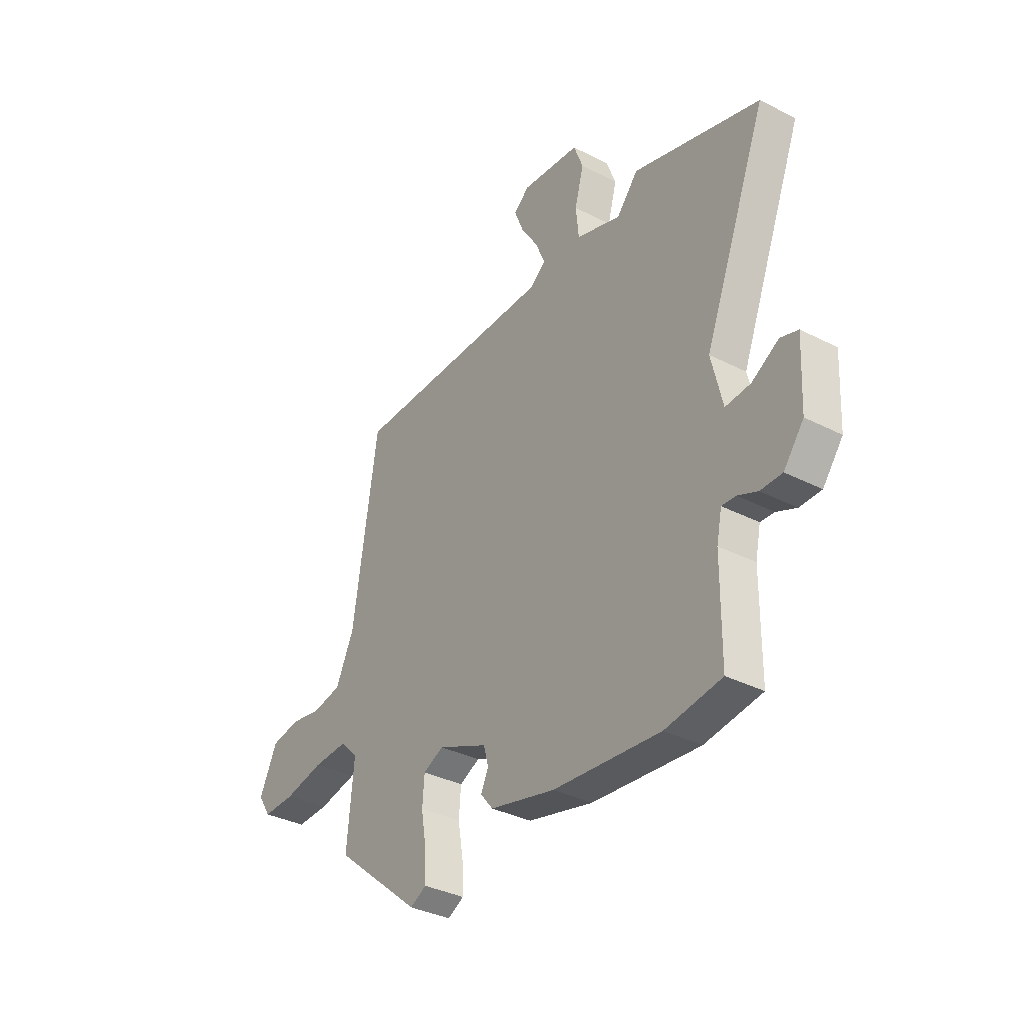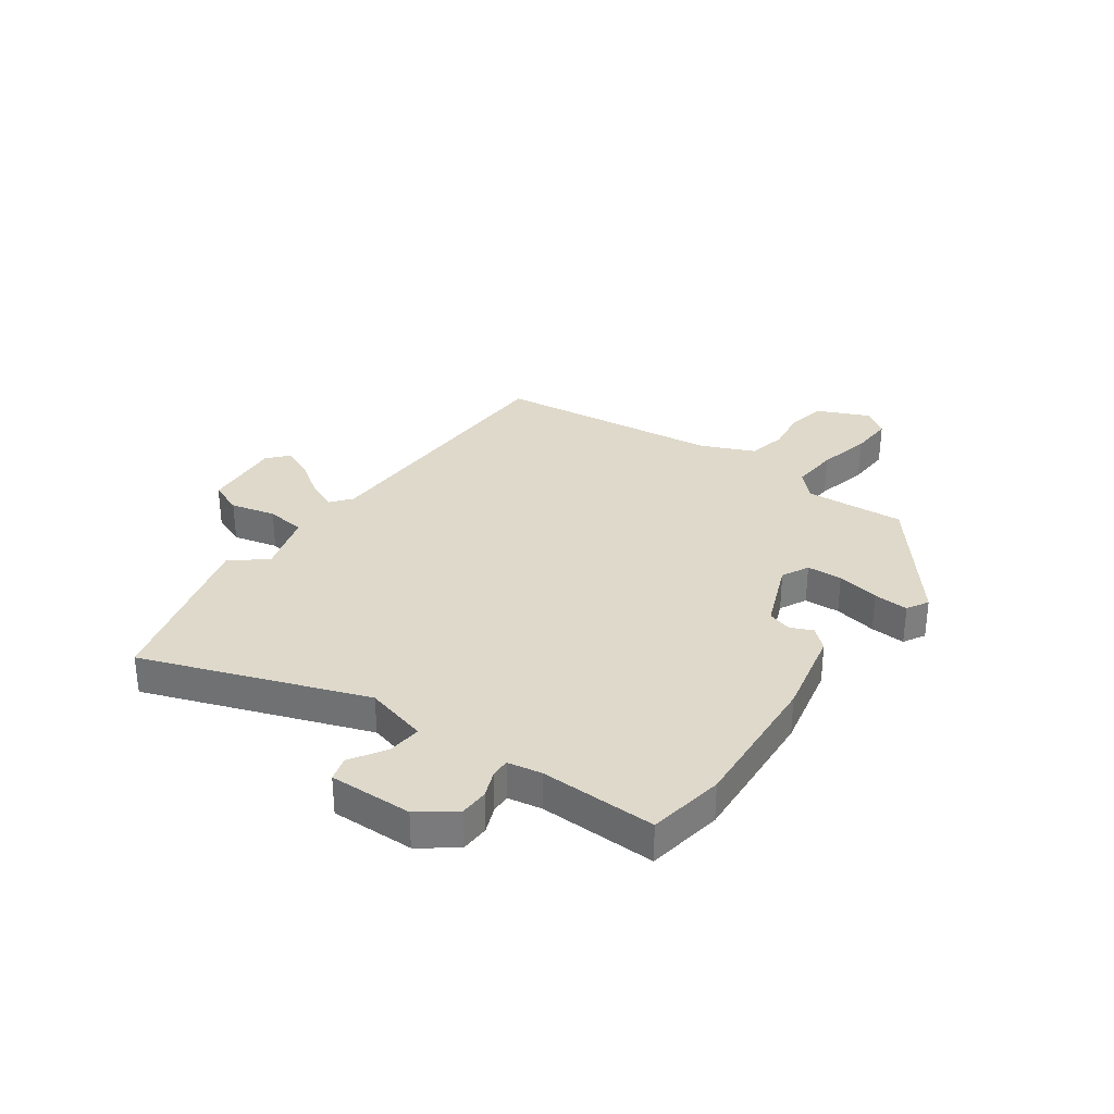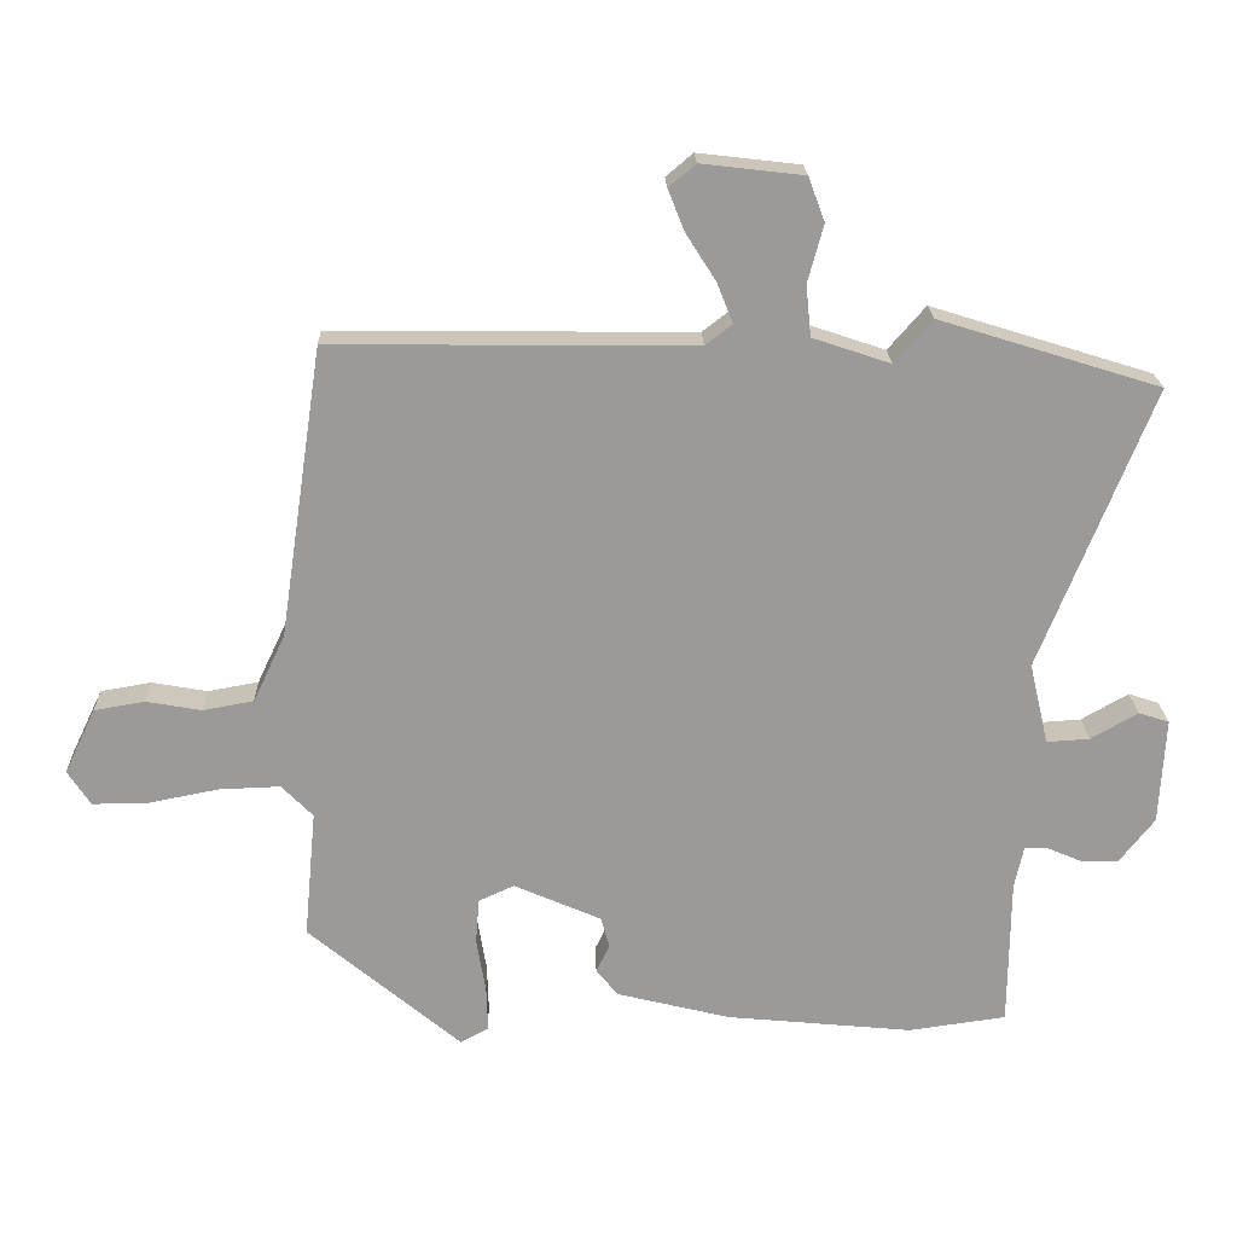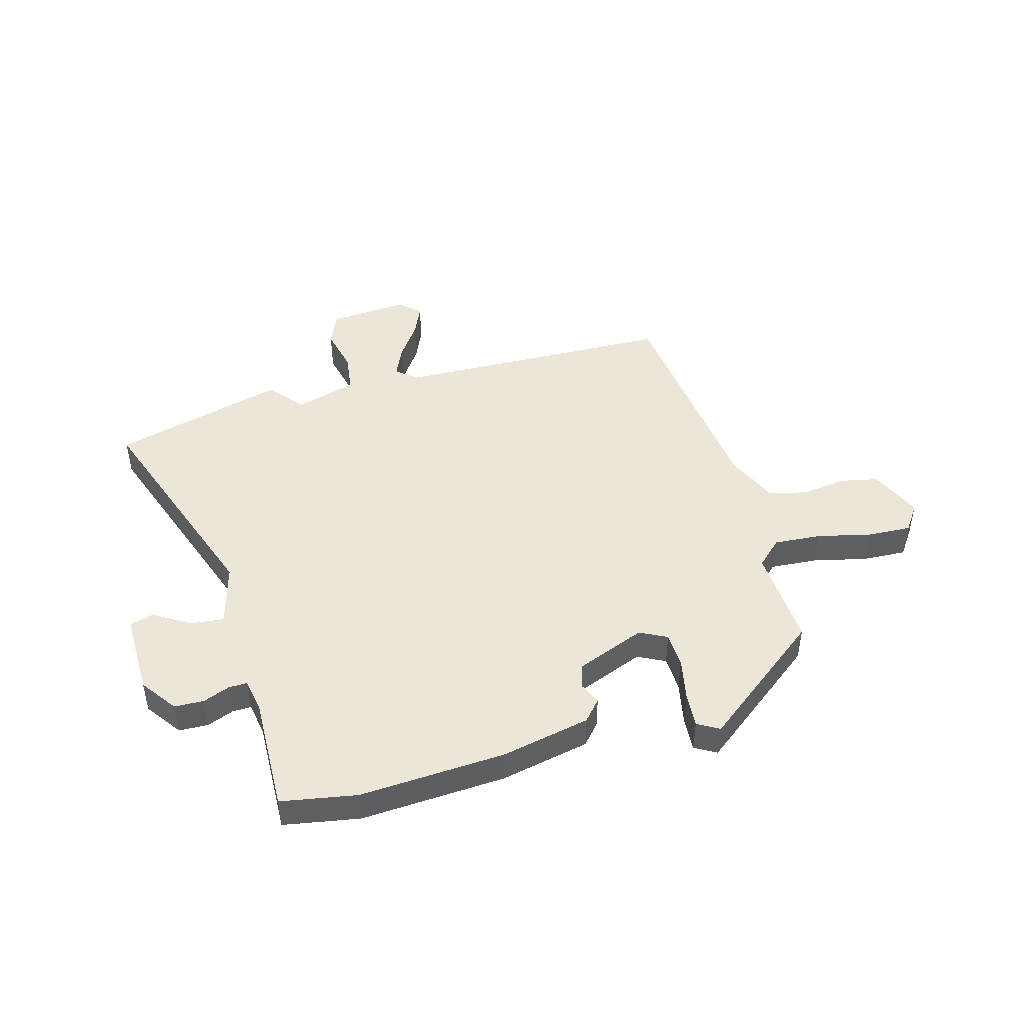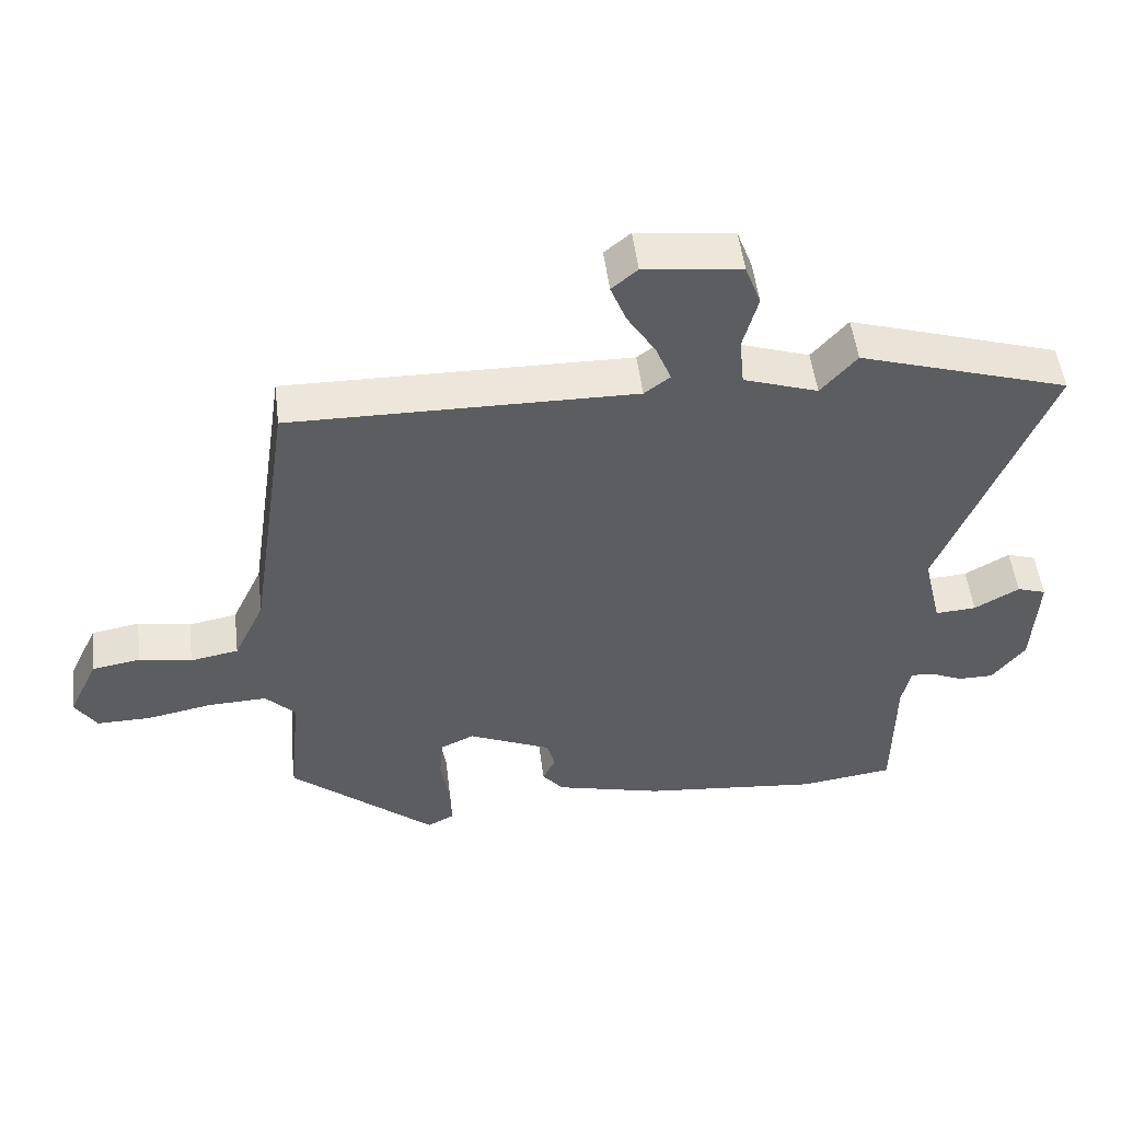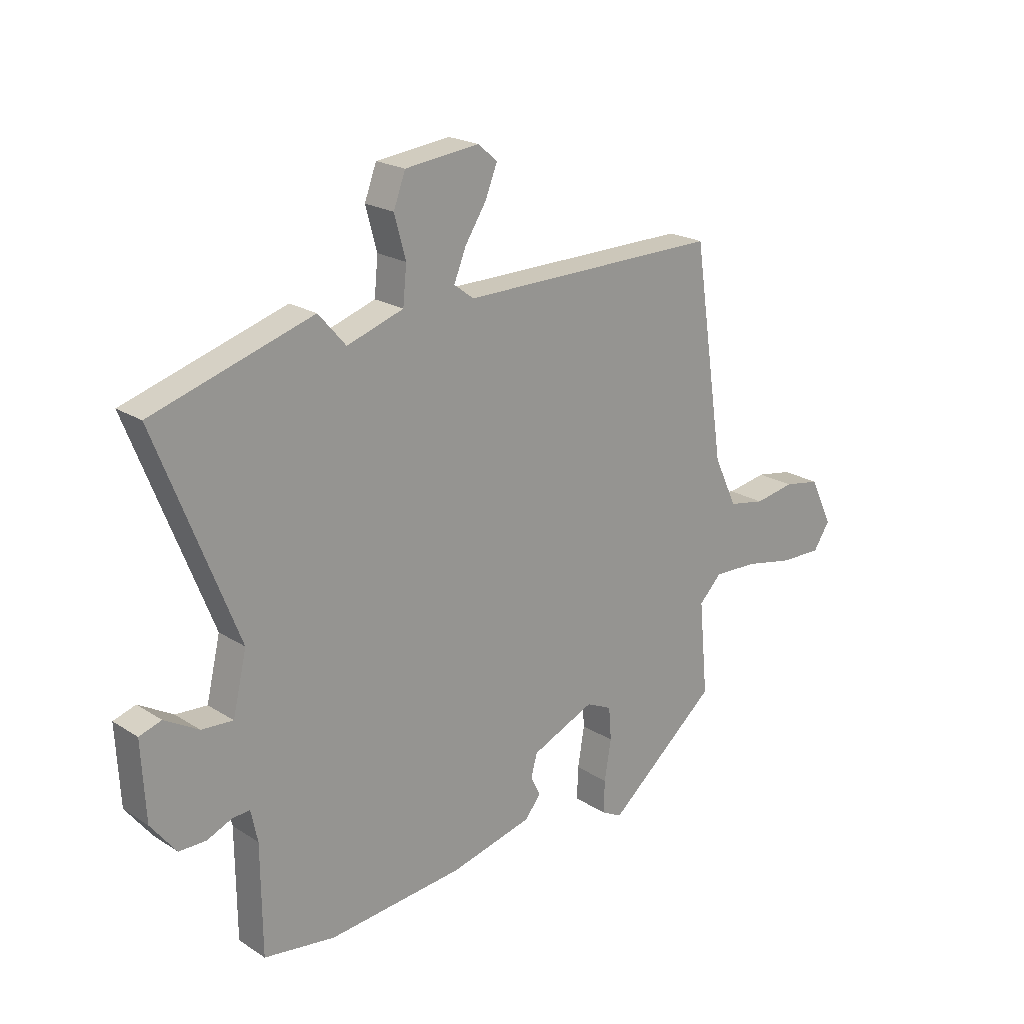
<metadata>
{"format":"obj","ext":"obj","renderer":"f3d","projection":"perspective","resolution":1024,"background":"white","views":[{"elev":-35.3,"azim":55.8,"up":"+Z"},{"elev":31.8,"azim":127.4,"up":"+Y"},{"elev":20.7,"azim":-1.8,"up":"+Z"},{"elev":46.1,"azim":166.6,"up":"+Y"},{"elev":51.0,"azim":-6.9,"up":"+Z"},{"elev":21.0,"azim":138.5,"up":"+Z"}]}
</metadata>
<code>
v -0.445 0.07 0.514
v 0.063 0.07 0.508
v 0.101 0.07 0.537
v 0.078 0.07 0.594
v 0.036 0.07 0.66
v 0.013 0.07 0.718
v 0.051 0.07 0.75
v 0.195 0.07 0.733
v 0.218 0.07 0.671
v 0.196 0.07 0.59
v 0.203 0.07 0.518
v 0.313 0.07 0.481
v 0.366 0.07 0.542
v 0.677 0.07 0.445
v 0.52 0.07 0.049
v 0.547 0.07 -0.066
v 0.608 0.07 -0.062
v 0.674 0.07 -0.024
v 0.717 0.07 -0.038
v 0.709 0.07 -0.188
v 0.66 0.07 -0.251
v 0.607 0.07 -0.251
v 0.559 0.07 -0.23
v 0.525 0.07 -0.228
v 0.512 0.07 -0.289
v 0.51 0.07 -0.499
v 0.372 0.07 -0.518
v 0.109 0.07 -0.492
v -0.051 0.07 -0.452
v -0.082 0.07 -0.414
v -0.063 0.07 -0.375
v -0.075 0.07 -0.331
v -0.198 0.07 -0.277
v -0.248 0.07 -0.3
v -0.253 0.07 -0.364
v -0.24 0.07 -0.442
v -0.238 0.07 -0.505
v -0.278 0.07 -0.526
v -0.493 0.07 -0.345
v -0.476 0.07 -0.164
v -0.52 0.07 -0.119
v -0.606 0.07 -0.122
v -0.703 0.07 -0.141
v -0.783 0.07 -0.142
v -0.815 0.07 -0.093
v -0.771 0.07 -0.001
v -0.7 0.07 0.011
v -0.622 0.07 -0.003
v -0.551 0.07 0.01
v -0.506 0.07 0.105
v -0.445 0 0.514
v 0.063 0 0.508
v 0.101 0 0.537
v 0.078 0 0.594
v 0.036 0 0.66
v 0.013 0 0.718
v 0.051 0 0.75
v 0.195 0 0.733
v 0.218 0 0.671
v 0.196 0 0.59
v 0.203 0 0.518
v 0.313 0 0.481
v 0.366 0 0.542
v 0.677 0 0.445
v 0.52 0 0.049
v 0.547 0 -0.066
v 0.608 0 -0.062
v 0.674 0 -0.024
v 0.717 0 -0.038
v 0.709 0 -0.188
v 0.66 0 -0.251
v 0.607 0 -0.251
v 0.559 0 -0.23
v 0.525 0 -0.228
v 0.512 0 -0.289
v 0.51 0 -0.499
v 0.372 0 -0.518
v 0.109 0 -0.492
v -0.051 0 -0.452
v -0.082 0 -0.414
v -0.063 0 -0.375
v -0.075 0 -0.331
v -0.198 0 -0.277
v -0.248 0 -0.3
v -0.253 0 -0.364
v -0.24 0 -0.442
v -0.238 0 -0.505
v -0.278 0 -0.526
v -0.493 0 -0.345
v -0.476 0 -0.164
v -0.52 0 -0.119
v -0.606 0 -0.122
v -0.703 0 -0.141
v -0.783 0 -0.142
v -0.815 0 -0.093
v -0.771 0 -0.001
v -0.7 0 0.011
v -0.622 0 -0.003
v -0.551 0 0.01
v -0.506 0 0.105
f 46 47 48
f 45 46 48
f 44 45 48
f 43 44 48
f 42 43 48
f 41 42 48 49
f 40 41 49 50
f 38 39 40
f 37 38 40
f 36 37 40
f 35 36 40
f 40 50 1
f 35 40 1
f 34 35 1
f 29 30 31
f 28 29 31
f 27 28 31
f 26 27 31
f 25 26 31
f 24 25 31 32
f 21 22 23
f 20 21 23
f 19 20 23
f 18 19 23
f 17 18 23
f 16 17 23 24
f 24 32 33
f 16 24 33
f 15 16 33
f 14 15 33
f 13 14 33
f 12 13 33
f 8 9 10
f 7 8 10
f 6 7 10
f 5 6 10
f 4 5 10
f 3 4 10 11
f 12 33 34
f 11 12 34
f 3 11 34
f 2 3 34
f 1 2 34
f 98 97 96
f 98 96 95
f 98 95 94
f 98 94 93
f 98 93 92
f 99 98 92 91
f 100 99 91 90
f 90 89 88
f 90 88 87
f 90 87 86
f 90 86 85
f 51 100 90
f 51 90 85
f 51 85 84
f 81 80 79
f 81 79 78
f 81 78 77
f 81 77 76
f 81 76 75
f 82 81 75 74
f 73 72 71
f 73 71 70
f 73 70 69
f 73 69 68
f 73 68 67
f 74 73 67 66
f 83 82 74
f 83 74 66
f 83 66 65
f 83 65 64
f 83 64 63
f 83 63 62
f 60 59 58
f 60 58 57
f 60 57 56
f 60 56 55
f 60 55 54
f 61 60 54 53
f 84 83 62
f 84 62 61
f 84 61 53
f 84 53 52
f 84 52 51
f 1 51 52 2
f 2 52 53 3
f 3 53 54 4
f 4 54 55 5
f 5 55 56 6
f 6 56 57 7
f 7 57 58 8
f 8 58 59 9
f 9 59 60 10
f 10 60 61 11
f 11 61 62 12
f 12 62 63 13
f 13 63 64 14
f 14 64 65 15
f 15 65 66 16
f 16 66 67 17
f 17 67 68 18
f 18 68 69 19
f 19 69 70 20
f 20 70 71 21
f 21 71 72 22
f 22 72 73 23
f 23 73 74 24
f 24 74 75 25
f 25 75 76 26
f 26 76 77 27
f 27 77 78 28
f 28 78 79 29
f 29 79 80 30
f 30 80 81 31
f 31 81 82 32
f 32 82 83 33
f 33 83 84 34
f 34 84 85 35
f 35 85 86 36
f 36 86 87 37
f 37 87 88 38
f 38 88 89 39
f 39 89 90 40
f 40 90 91 41
f 41 91 92 42
f 42 92 93 43
f 43 93 94 44
f 44 94 95 45
f 45 95 96 46
f 46 96 97 47
f 47 97 98 48
f 48 98 99 49
f 49 99 100 50
f 50 100 51 1

</code>
